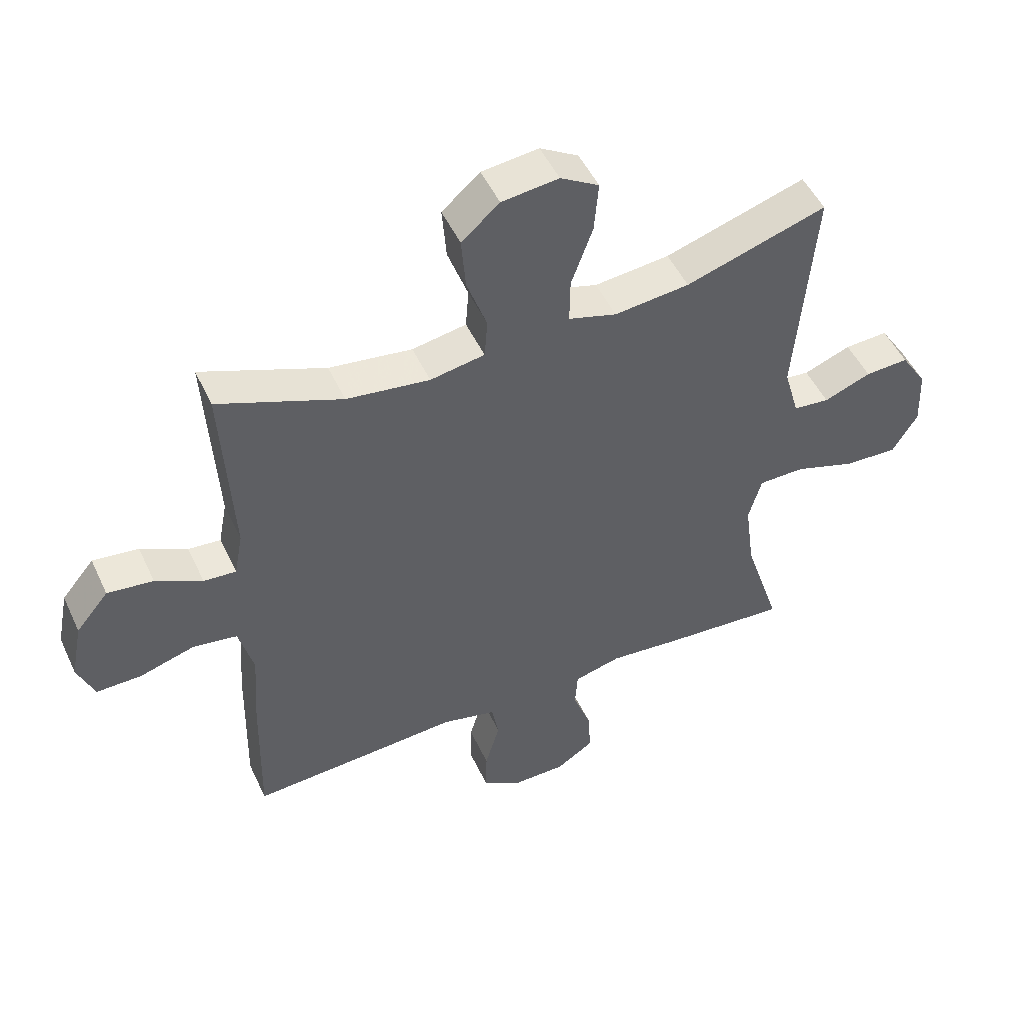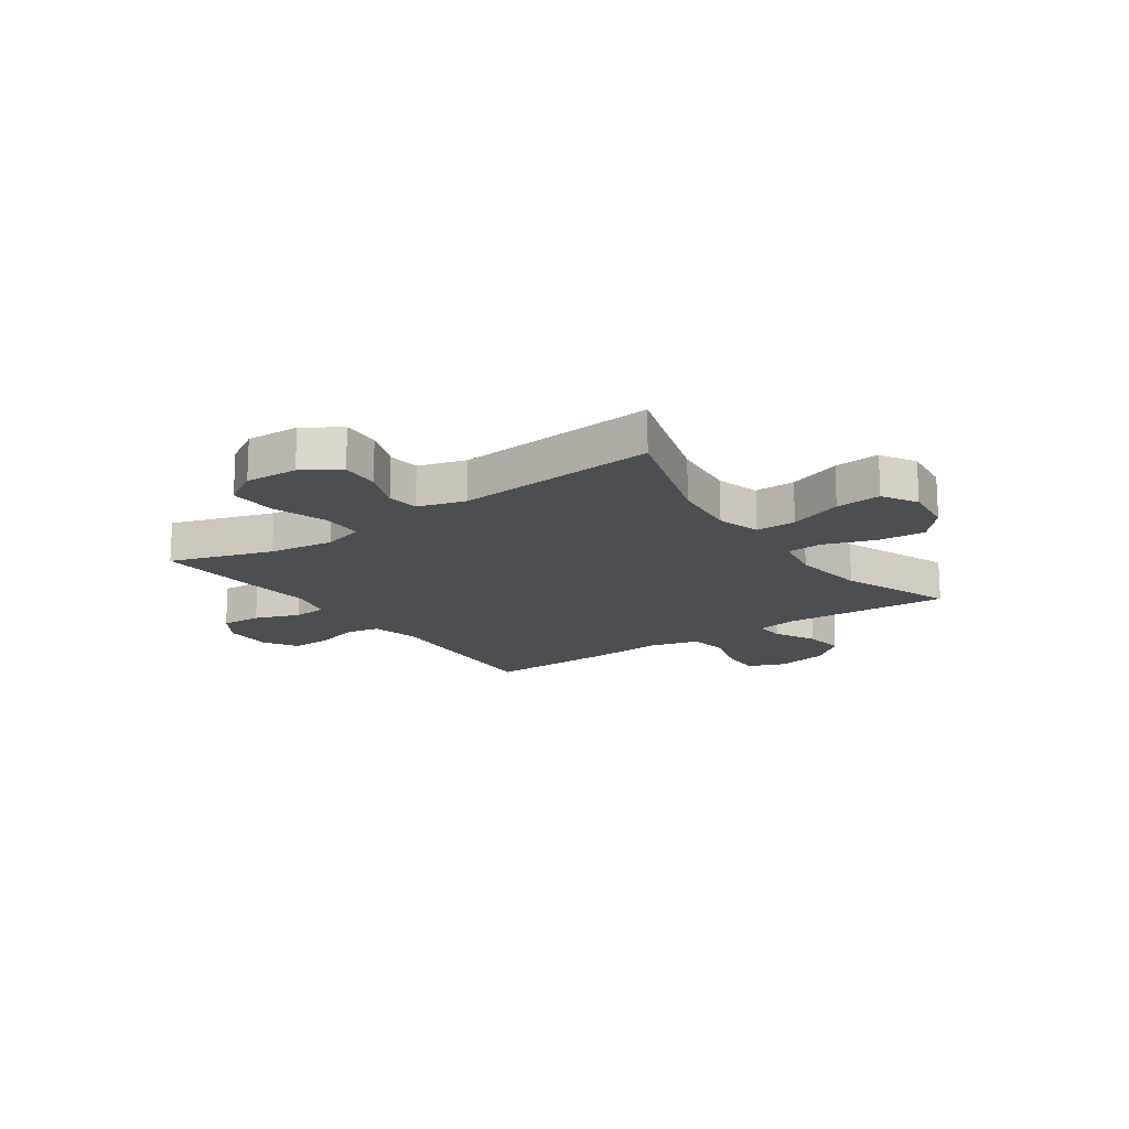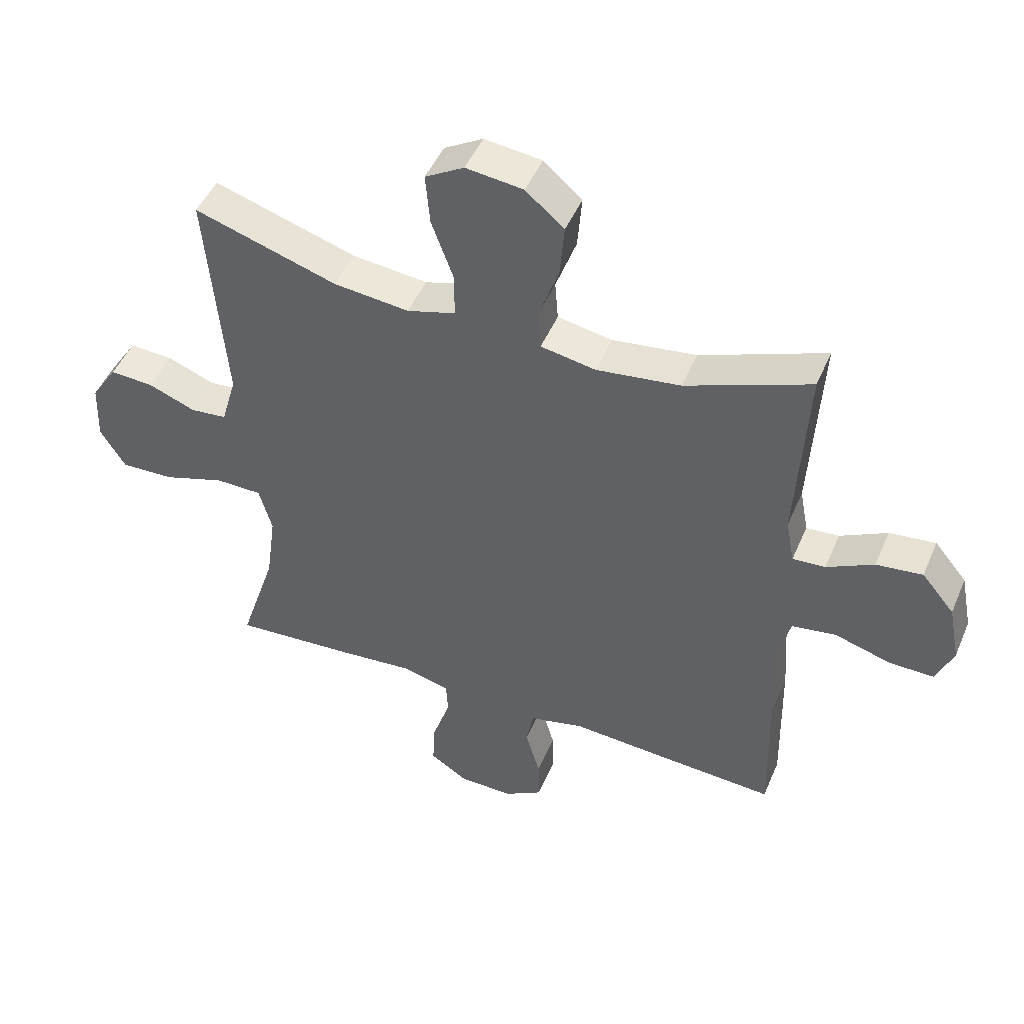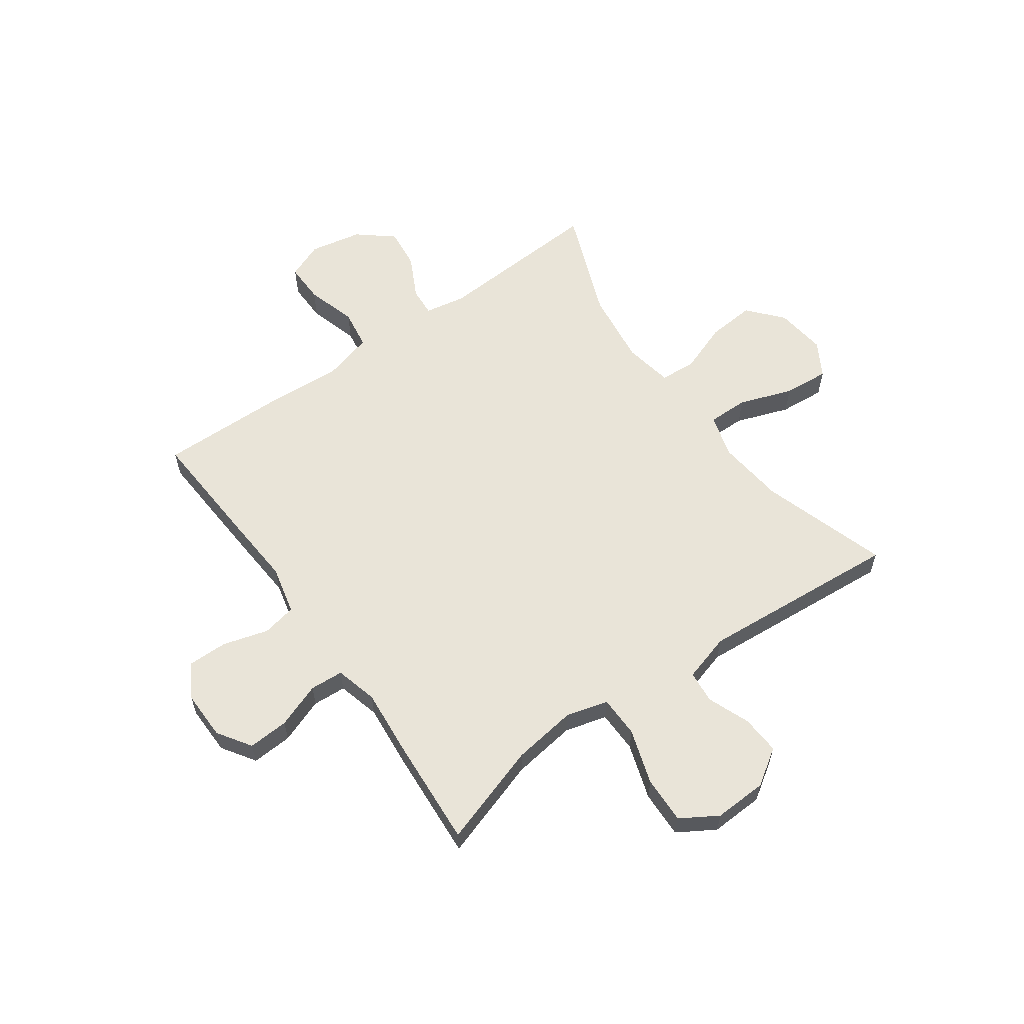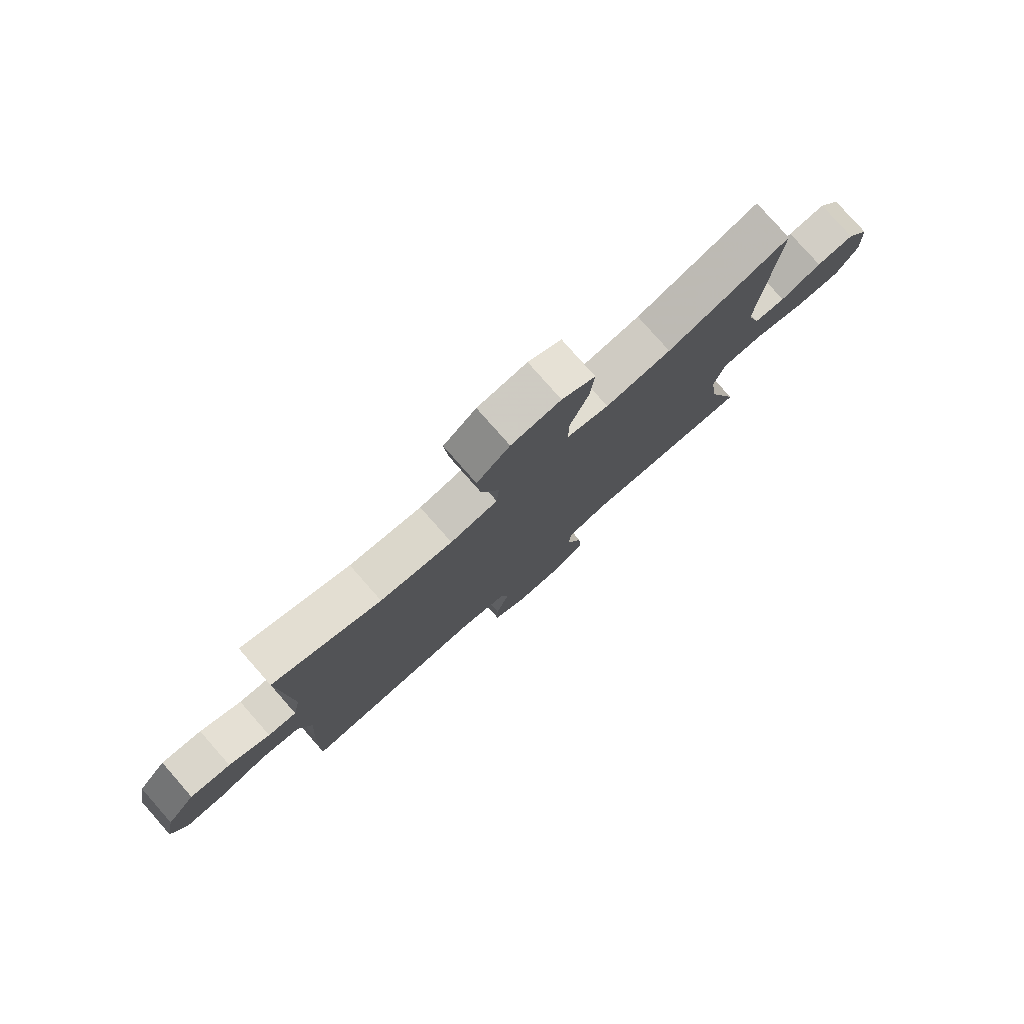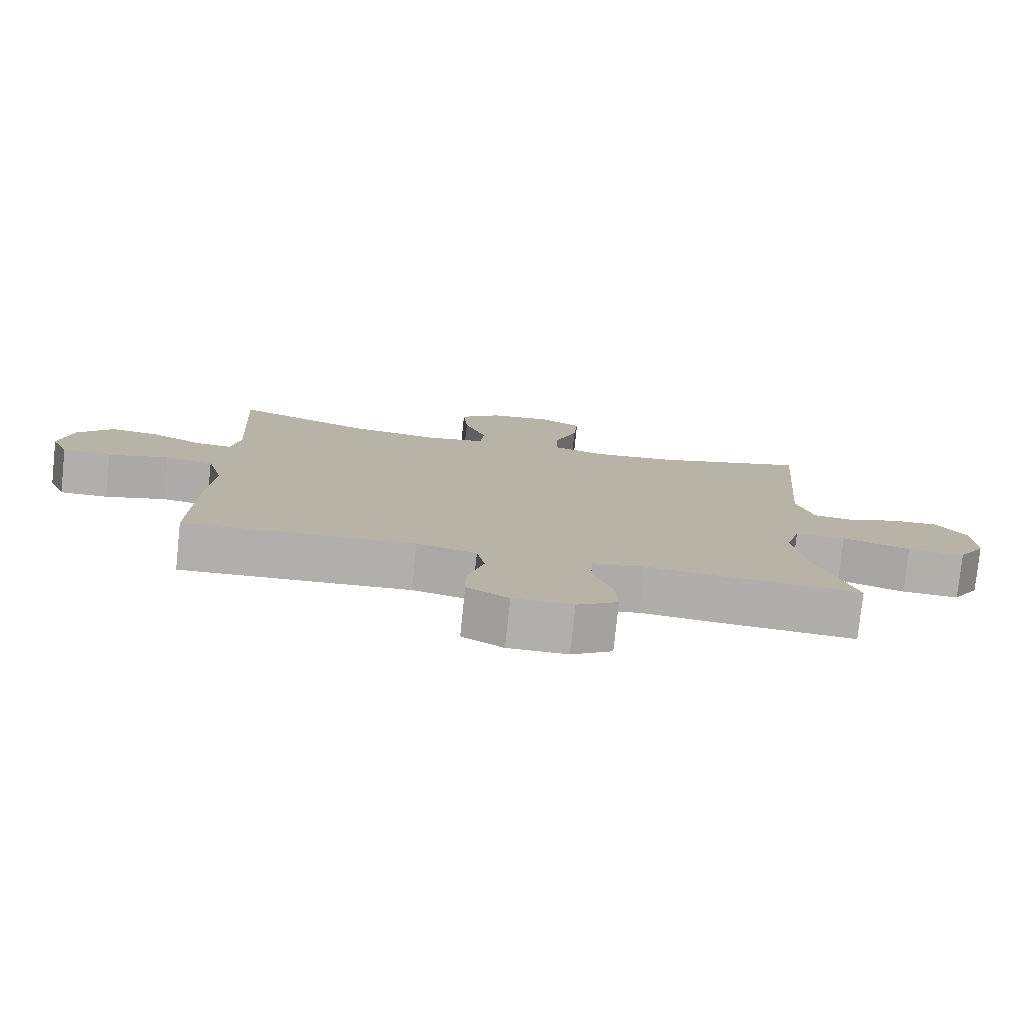
<metadata>
{"format":"obj","ext":"obj","renderer":"f3d","projection":"perspective","resolution":1024,"background":"white","views":[{"elev":49.6,"azim":155.6,"up":"+Z"},{"elev":-16.5,"azim":-55.0,"up":"+Y"},{"elev":47.7,"azim":22.4,"up":"+Z"},{"elev":59.9,"azim":-125.6,"up":"+Y"},{"elev":79.1,"azim":138.6,"up":"+Z"},{"elev":-78.2,"azim":174.0,"up":"+Z"}]}
</metadata>
<code>
v 0.5 0.07 0.5
v 0.483 0.07 0.192
v 0.497 0.07 0.118
v 0.55 0.07 0.122
v 0.626 0.07 0.161
v 0.701 0.07 0.17
v 0.754 0.07 0.106
v 0.773 0.07 0.011
v 0.746 0.07 -0.056
v 0.673 0.07 -0.055
v 0.582 0.07 -0.028
v 0.51 0.07 -0.039
v 0.486 0.07 -0.129
v 0.495 0.07 -0.264
v 0.5 0.07 -0.5
v 0.287 0.07 -0.487
v 0.156 0.07 -0.478
v 0.067 0.07 -0.499
v 0.055 0.07 -0.561
v 0.079 0.07 -0.644
v 0.08 0.07 -0.716
v 0.018 0.07 -0.753
v -0.071 0.07 -0.752
v -0.132 0.07 -0.712
v -0.128 0.07 -0.638
v -0.098 0.07 -0.556
v -0.102 0.07 -0.495
v -0.179 0.07 -0.475
v -0.298 0.07 -0.486
v -0.5 0.07 -0.5
v -0.44 0.07 -0.314
v -0.424 0.07 -0.196
v -0.445 0.07 -0.12
v -0.521 0.07 -0.119
v -0.622 0.07 -0.152
v -0.708 0.07 -0.155
v -0.749 0.07 -0.088
v -0.745 0.07 0.009
v -0.702 0.07 0.075
v -0.631 0.07 0.071
v -0.554 0.07 0.041
v -0.495 0.07 0.047
v -0.47 0.07 0.134
v -0.5 0.07 0.5
v -0.269 0.07 0.427
v -0.146 0.07 0.414
v -0.067 0.07 0.437
v -0.068 0.07 0.511
v -0.103 0.07 0.608
v -0.11 0.07 0.691
v -0.047 0.07 0.728
v 0.046 0.07 0.717
v 0.108 0.07 0.663
v 0.101 0.07 0.576
v 0.068 0.07 0.484
v 0.073 0.07 0.419
v 0.162 0.07 0.403
v 0.298 0.07 0.421
v 0.5 0 0.5
v 0.483 0 0.192
v 0.497 0 0.118
v 0.55 0 0.122
v 0.626 0 0.161
v 0.701 0 0.17
v 0.754 0 0.106
v 0.773 0 0.011
v 0.746 0 -0.056
v 0.673 0 -0.055
v 0.582 0 -0.028
v 0.51 0 -0.039
v 0.486 0 -0.129
v 0.495 0 -0.264
v 0.5 0 -0.5
v 0.287 0 -0.487
v 0.156 0 -0.478
v 0.067 0 -0.499
v 0.055 0 -0.561
v 0.079 0 -0.644
v 0.08 0 -0.716
v 0.018 0 -0.753
v -0.071 0 -0.752
v -0.132 0 -0.712
v -0.128 0 -0.638
v -0.098 0 -0.556
v -0.102 0 -0.495
v -0.179 0 -0.475
v -0.298 0 -0.486
v -0.5 0 -0.5
v -0.44 0 -0.314
v -0.424 0 -0.196
v -0.445 0 -0.12
v -0.521 0 -0.119
v -0.622 0 -0.152
v -0.708 0 -0.155
v -0.749 0 -0.088
v -0.745 0 0.009
v -0.702 0 0.075
v -0.631 0 0.071
v -0.554 0 0.041
v -0.495 0 0.047
v -0.47 0 0.134
v -0.5 0 0.5
v -0.269 0 0.427
v -0.146 0 0.414
v -0.067 0 0.437
v -0.068 0 0.511
v -0.103 0 0.608
v -0.11 0 0.691
v -0.047 0 0.728
v 0.046 0 0.717
v 0.108 0 0.663
v 0.101 0 0.576
v 0.068 0 0.484
v 0.073 0 0.419
v 0.162 0 0.403
v 0.298 0 0.421
f 53 54 55
f 52 53 55
f 51 52 55
f 50 51 55
f 49 50 55
f 48 49 55
f 47 48 55 56
f 46 47 56 57
f 43 44 45
f 42 43 45 46
f 39 40 41
f 38 39 41
f 37 38 41
f 36 37 41
f 35 36 41
f 34 35 41
f 33 34 41 42
f 28 29 30 31
f 27 28 31 32
f 24 25 26
f 23 24 26
f 22 23 26
f 21 22 26
f 20 21 26
f 19 20 26
f 18 19 26 27
f 27 32 33
f 18 27 33
f 17 18 33
f 42 46 57
f 33 42 57
f 17 33 57
f 16 17 57
f 15 16 57
f 14 15 57
f 13 14 57
f 9 10 11
f 8 9 11
f 7 8 11
f 6 7 11
f 5 6 11
f 4 5 11
f 58 1 2
f 58 2 3
f 57 58 3
f 13 57 3
f 12 13 3
f 3 4 11 12
f 113 112 111
f 113 111 110
f 113 110 109
f 113 109 108
f 113 108 107
f 113 107 106
f 114 113 106 105
f 115 114 105 104
f 103 102 101
f 104 103 101 100
f 99 98 97
f 99 97 96
f 99 96 95
f 99 95 94
f 99 94 93
f 99 93 92
f 100 99 92 91
f 89 88 87 86
f 90 89 86 85
f 84 83 82
f 84 82 81
f 84 81 80
f 84 80 79
f 84 79 78
f 84 78 77
f 85 84 77 76
f 91 90 85
f 91 85 76
f 91 76 75
f 115 104 100
f 115 100 91
f 115 91 75
f 115 75 74
f 115 74 73
f 115 73 72
f 115 72 71
f 69 68 67
f 69 67 66
f 69 66 65
f 69 65 64
f 69 64 63
f 69 63 62
f 60 59 116
f 61 60 116
f 61 116 115
f 61 115 71
f 61 71 70
f 70 69 62 61
f 1 59 60 2
f 2 60 61 3
f 3 61 62 4
f 4 62 63 5
f 5 63 64 6
f 6 64 65 7
f 7 65 66 8
f 8 66 67 9
f 9 67 68 10
f 10 68 69 11
f 11 69 70 12
f 12 70 71 13
f 13 71 72 14
f 14 72 73 15
f 15 73 74 16
f 16 74 75 17
f 17 75 76 18
f 18 76 77 19
f 19 77 78 20
f 20 78 79 21
f 21 79 80 22
f 22 80 81 23
f 23 81 82 24
f 24 82 83 25
f 25 83 84 26
f 26 84 85 27
f 27 85 86 28
f 28 86 87 29
f 29 87 88 30
f 30 88 89 31
f 31 89 90 32
f 32 90 91 33
f 33 91 92 34
f 34 92 93 35
f 35 93 94 36
f 36 94 95 37
f 37 95 96 38
f 38 96 97 39
f 39 97 98 40
f 40 98 99 41
f 41 99 100 42
f 42 100 101 43
f 43 101 102 44
f 44 102 103 45
f 45 103 104 46
f 46 104 105 47
f 47 105 106 48
f 48 106 107 49
f 49 107 108 50
f 50 108 109 51
f 51 109 110 52
f 52 110 111 53
f 53 111 112 54
f 54 112 113 55
f 55 113 114 56
f 56 114 115 57
f 57 115 116 58
f 58 116 59 1

</code>
